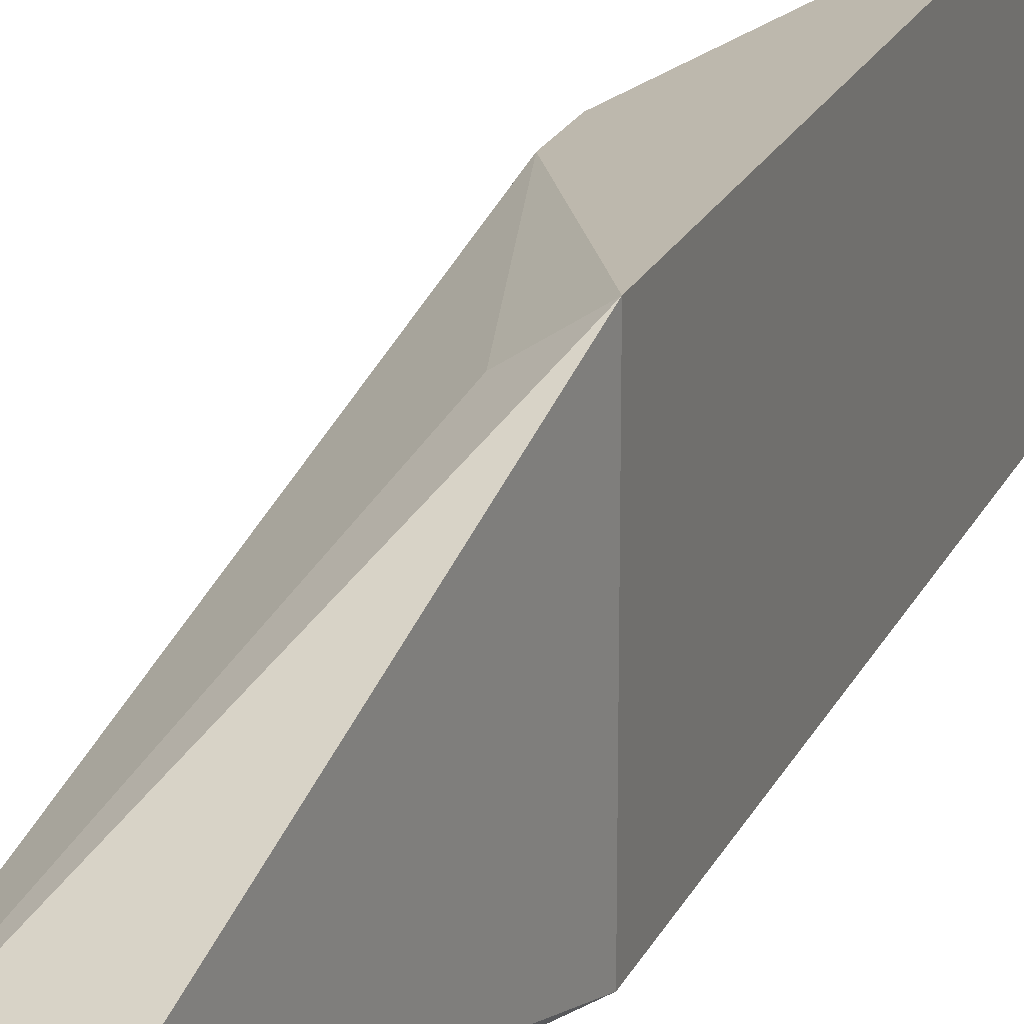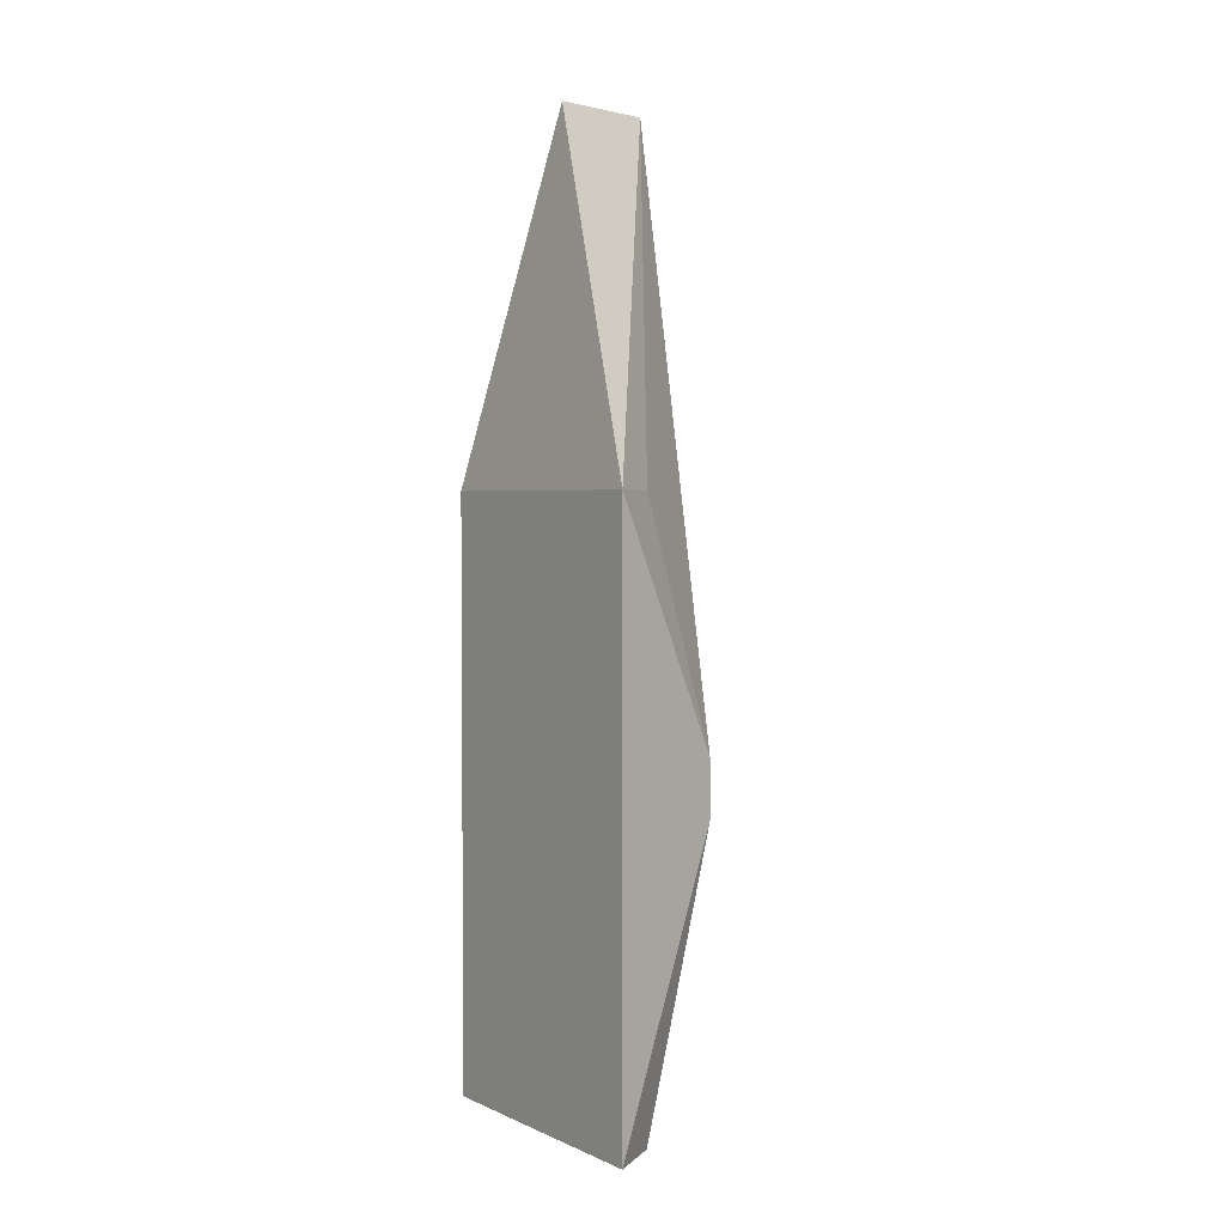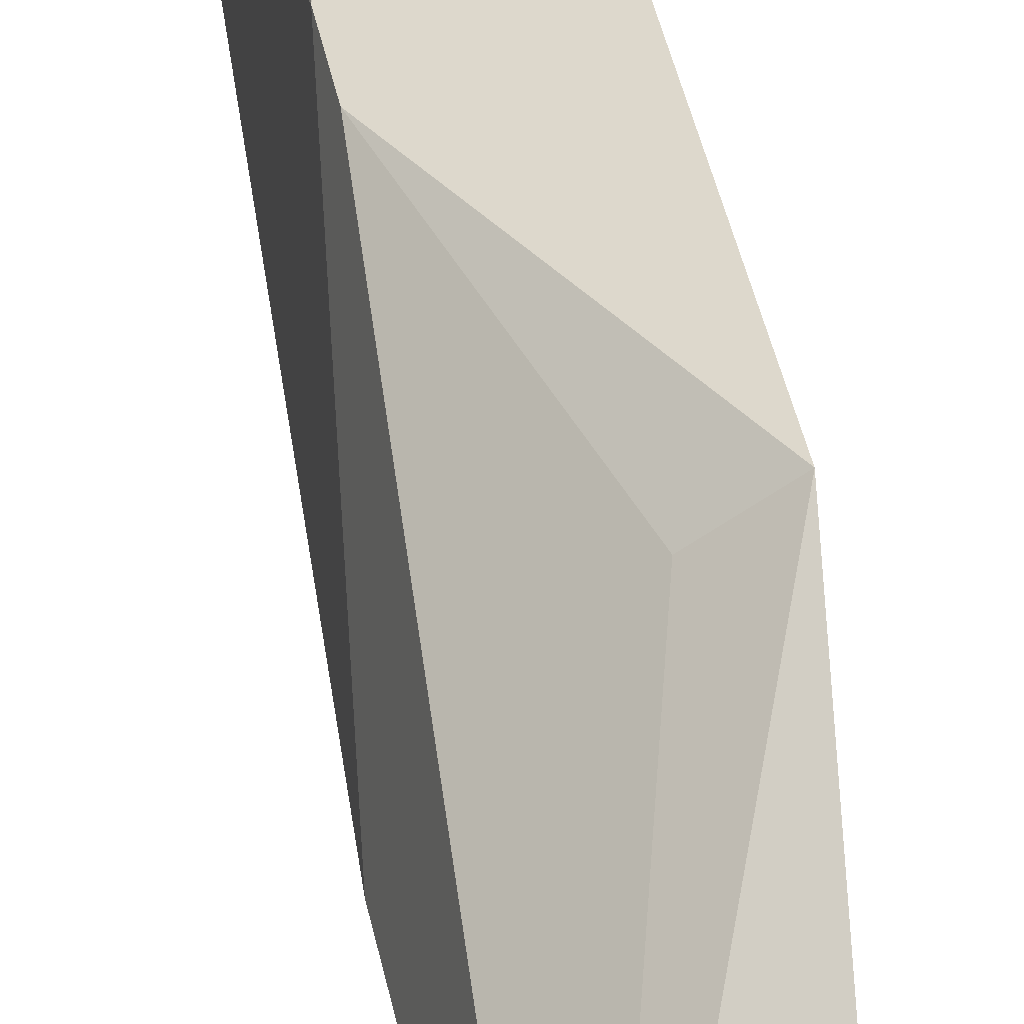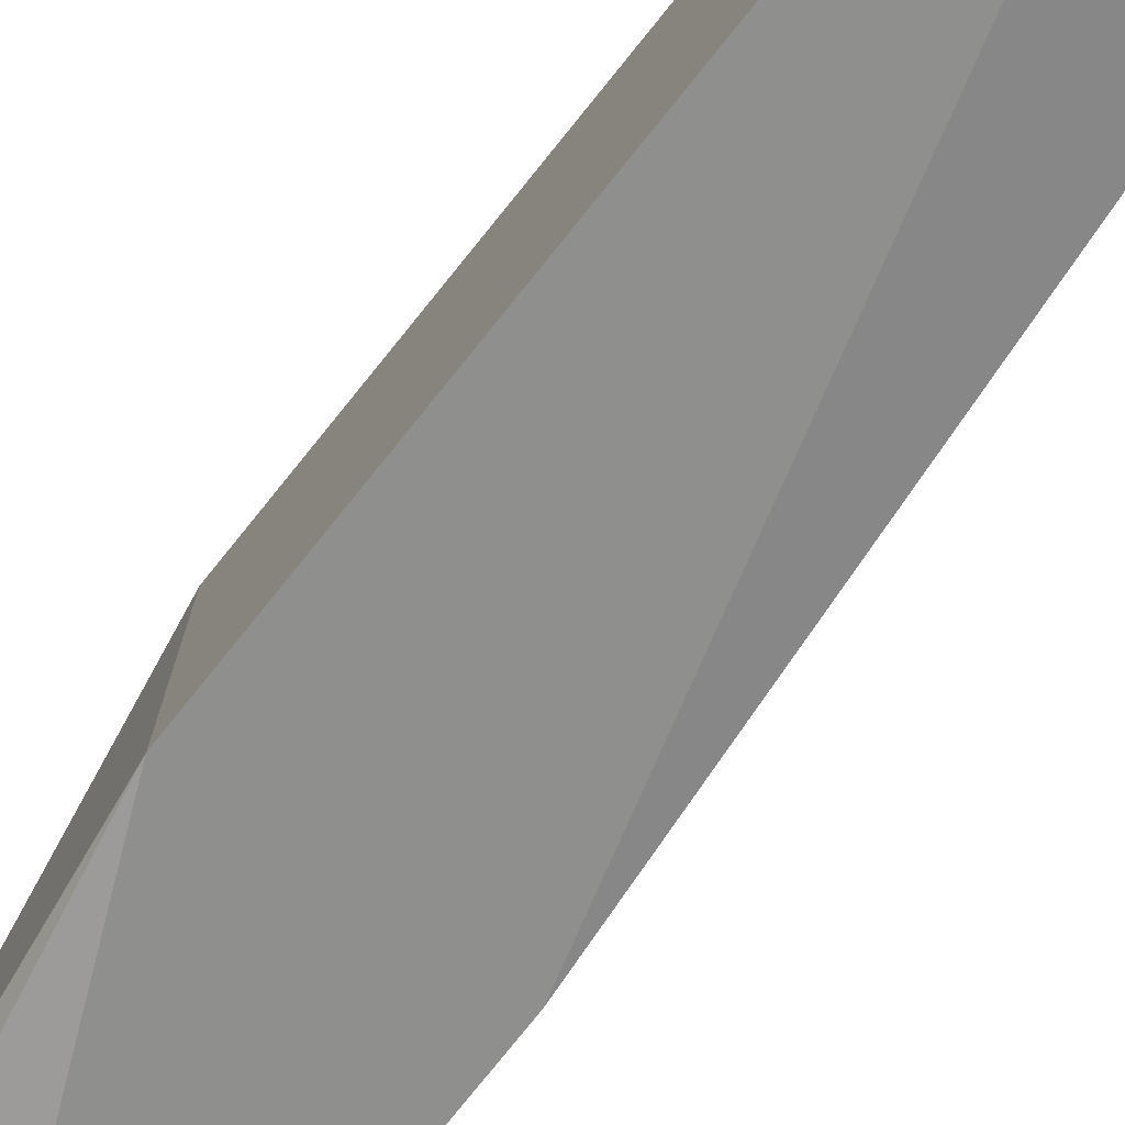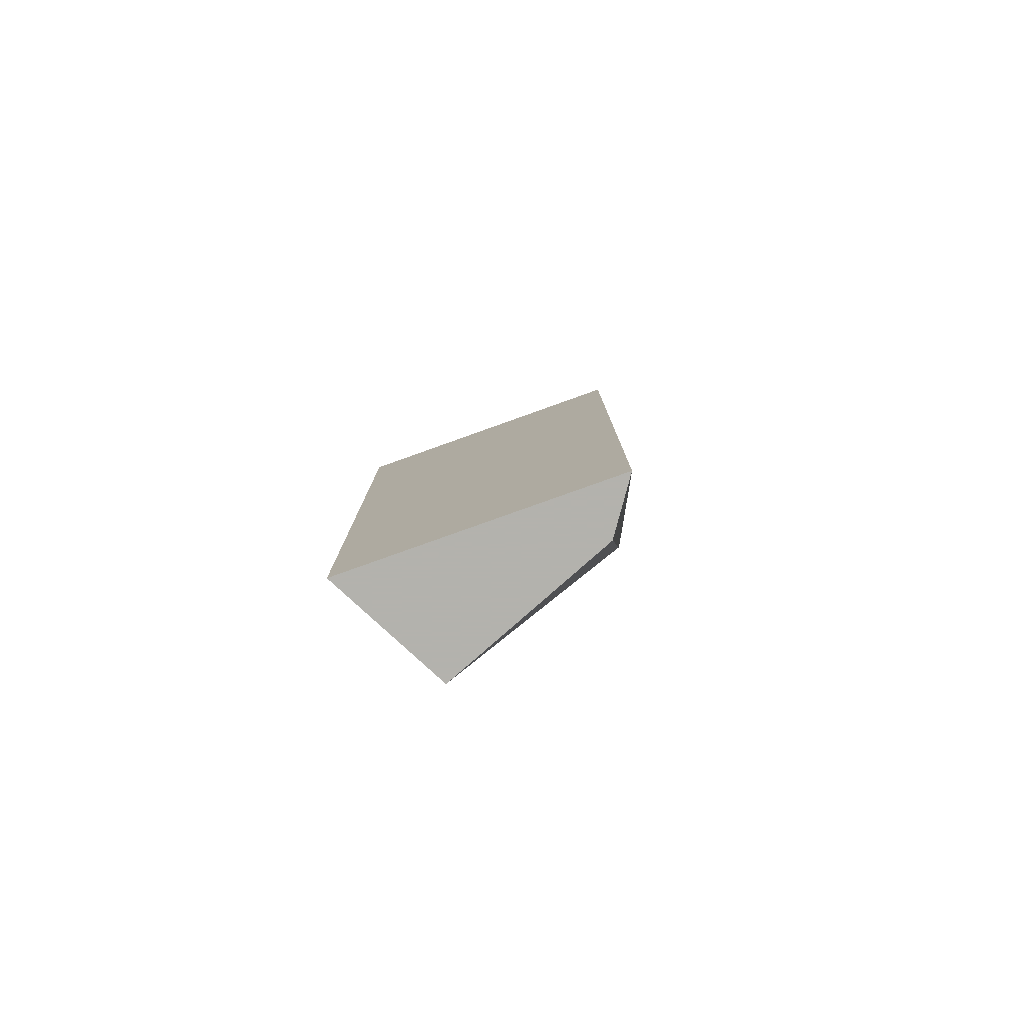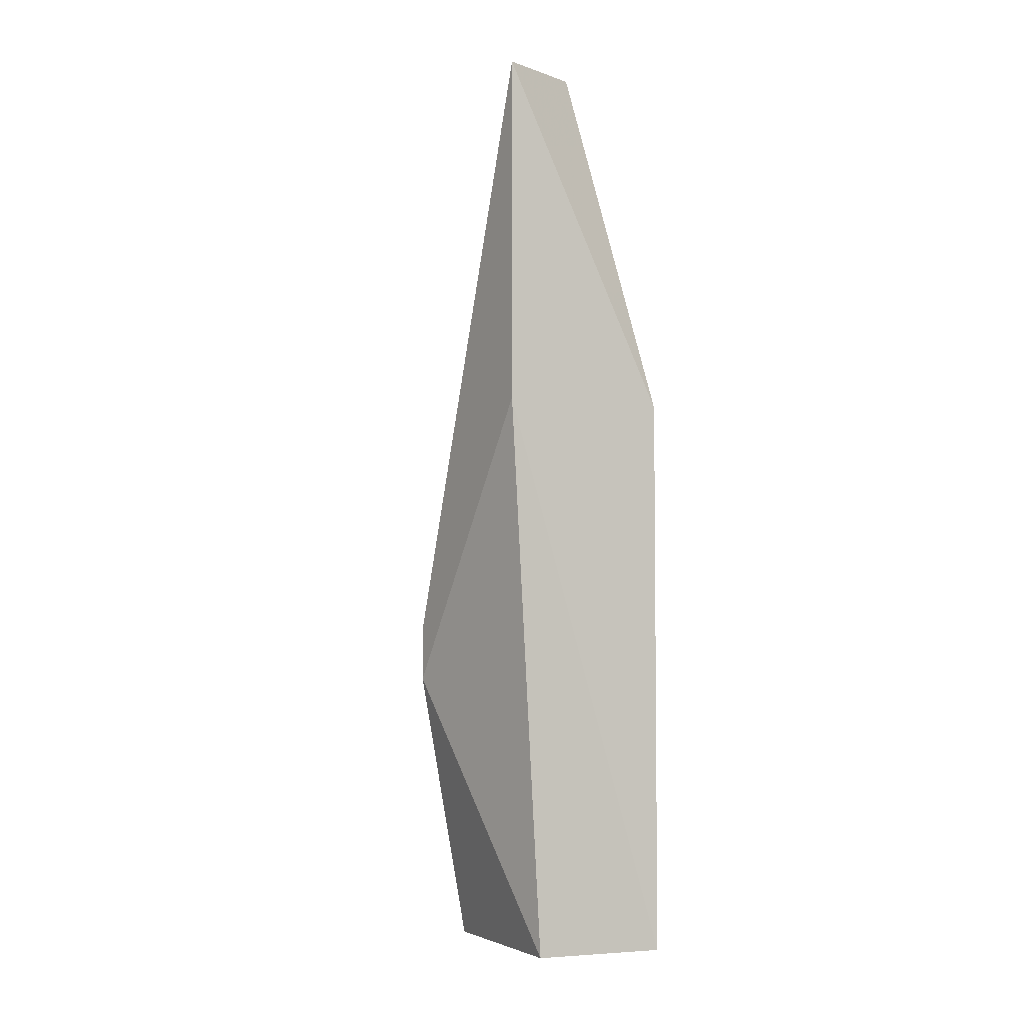
<metadata>
{"format":"obj","ext":"obj","renderer":"f3d","projection":"perspective","resolution":1024,"background":"white","views":[{"elev":22.0,"azim":-159.6,"up":"+Z"},{"elev":3.0,"azim":-34.5,"up":"+Y"},{"elev":50.5,"azim":167.1,"up":"+Z"},{"elev":-78.7,"azim":-38.9,"up":"+Z"},{"elev":-79.4,"azim":-70.3,"up":"+Y"},{"elev":-4.2,"azim":131.4,"up":"+Y"}]}
</metadata>
<code>
v -0.2533 -0.408 0.264
v -0.2107 -0.616 0.1901
v -0.1947 -0.28 0.1901
v -0.2533 -0.408 0.168
v -0.2533 -0.616 0.168
v -0.2331 -0.28 0.2
v -0.2107 -0.5136 0.2517
v -0.1947 -0.408 0.1901
v -0.2267 -0.28 0.1901
v -0.2107 -0.4935 0.2517
v -0.2533 -0.616 0.264
v -0.2355 -0.408 0.2517
v -0.2355 -0.616 0.2517
f 5 1 4
f 6 1 3
f 6 4 1
f 8 2 5
f 8 7 2
f 8 5 4
f 8 4 3
f 9 6 3
f 9 3 4
f 9 4 6
f 10 8 3
f 10 7 8
f 11 1 5
f 11 10 1
f 11 7 10
f 12 10 3
f 12 3 1
f 12 1 10
f 13 2 7
f 13 7 11
f 13 11 5
f 13 5 2

</code>
